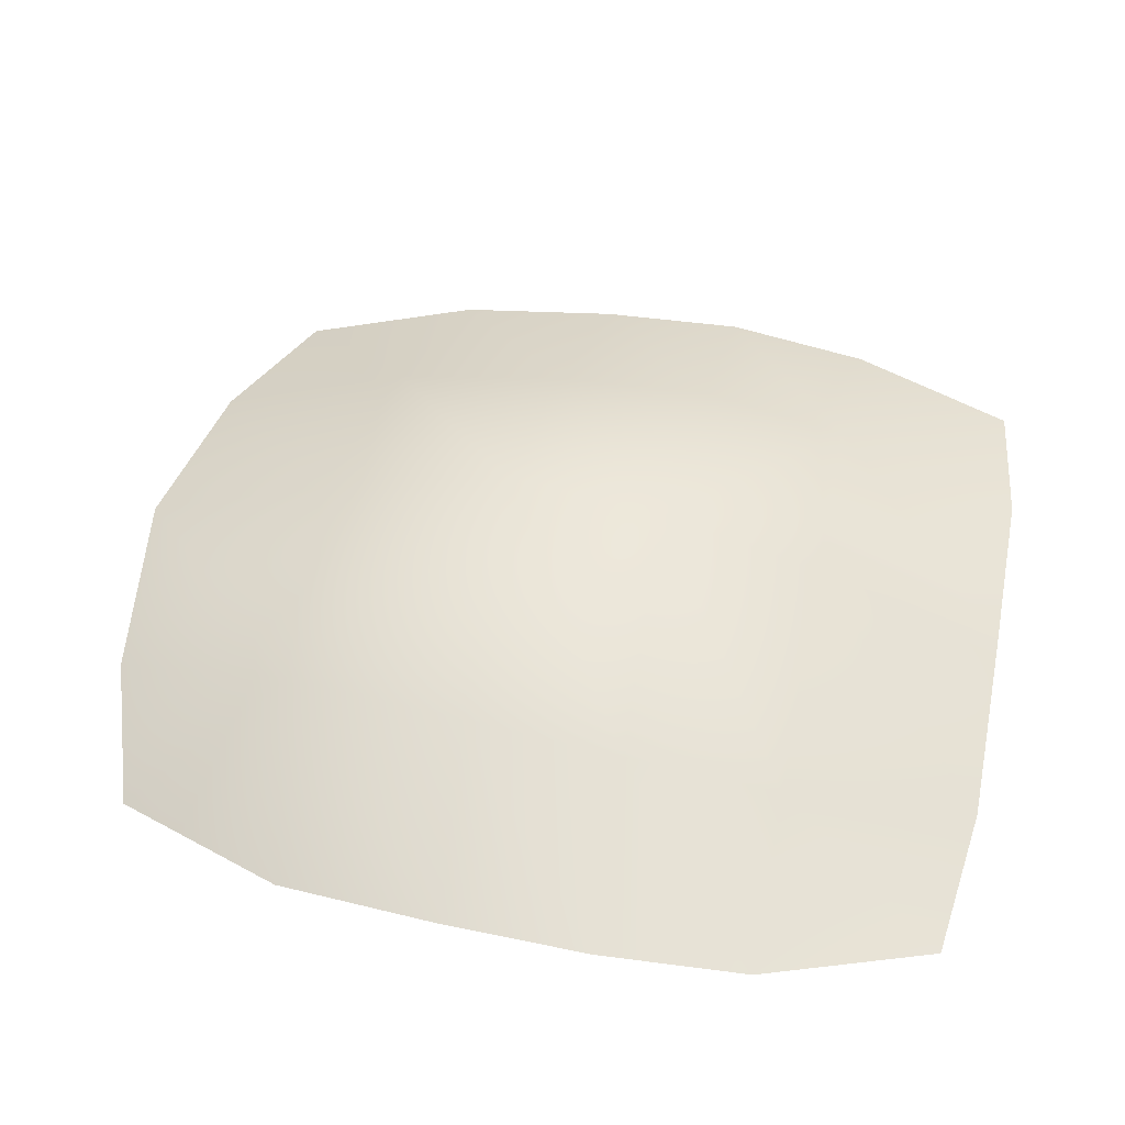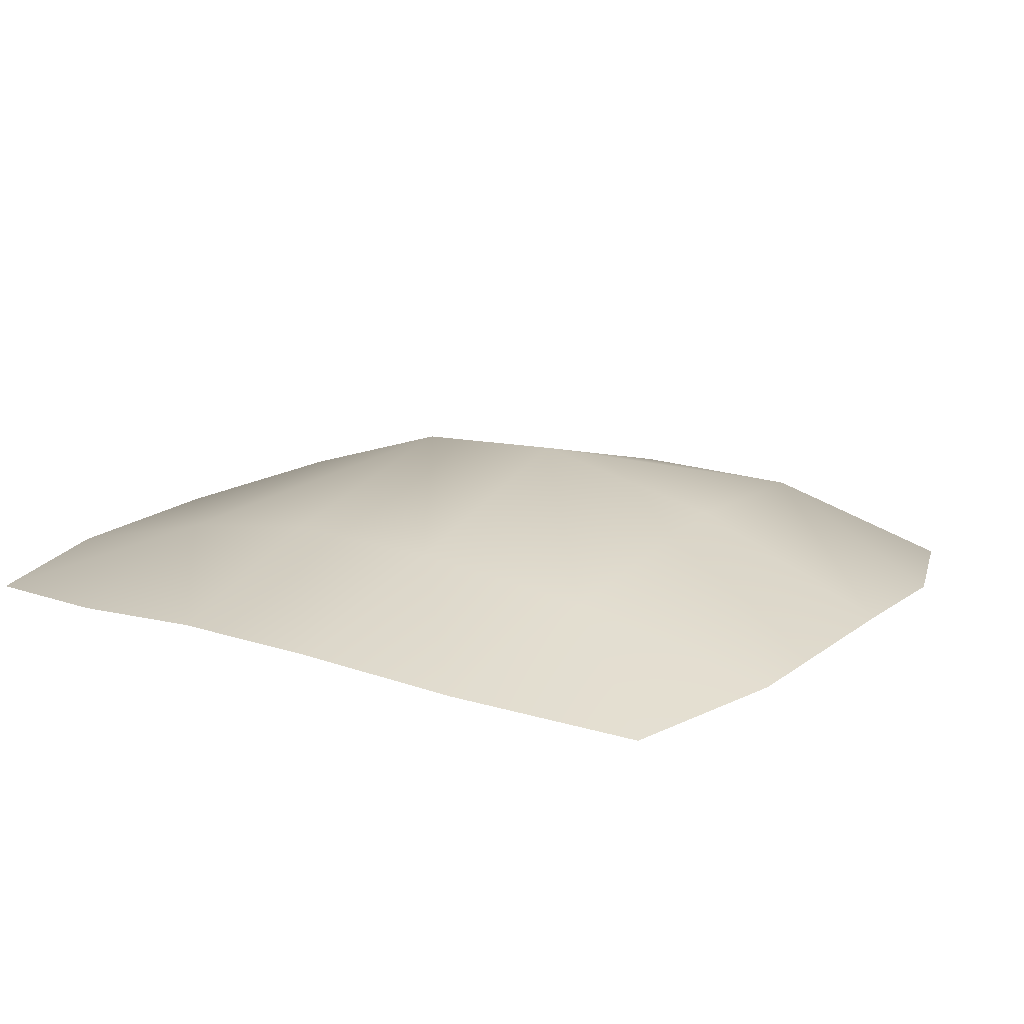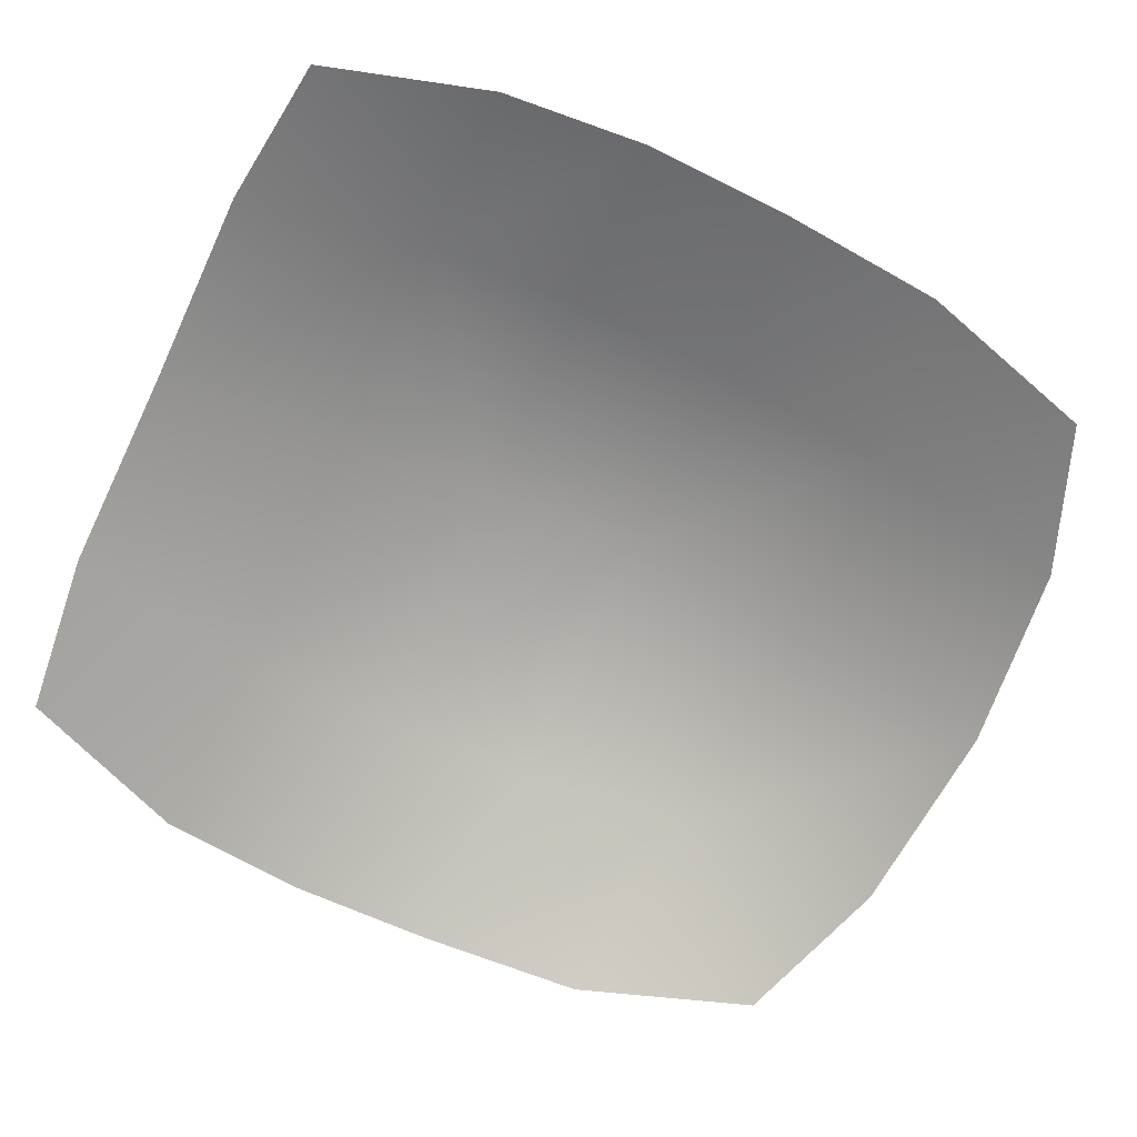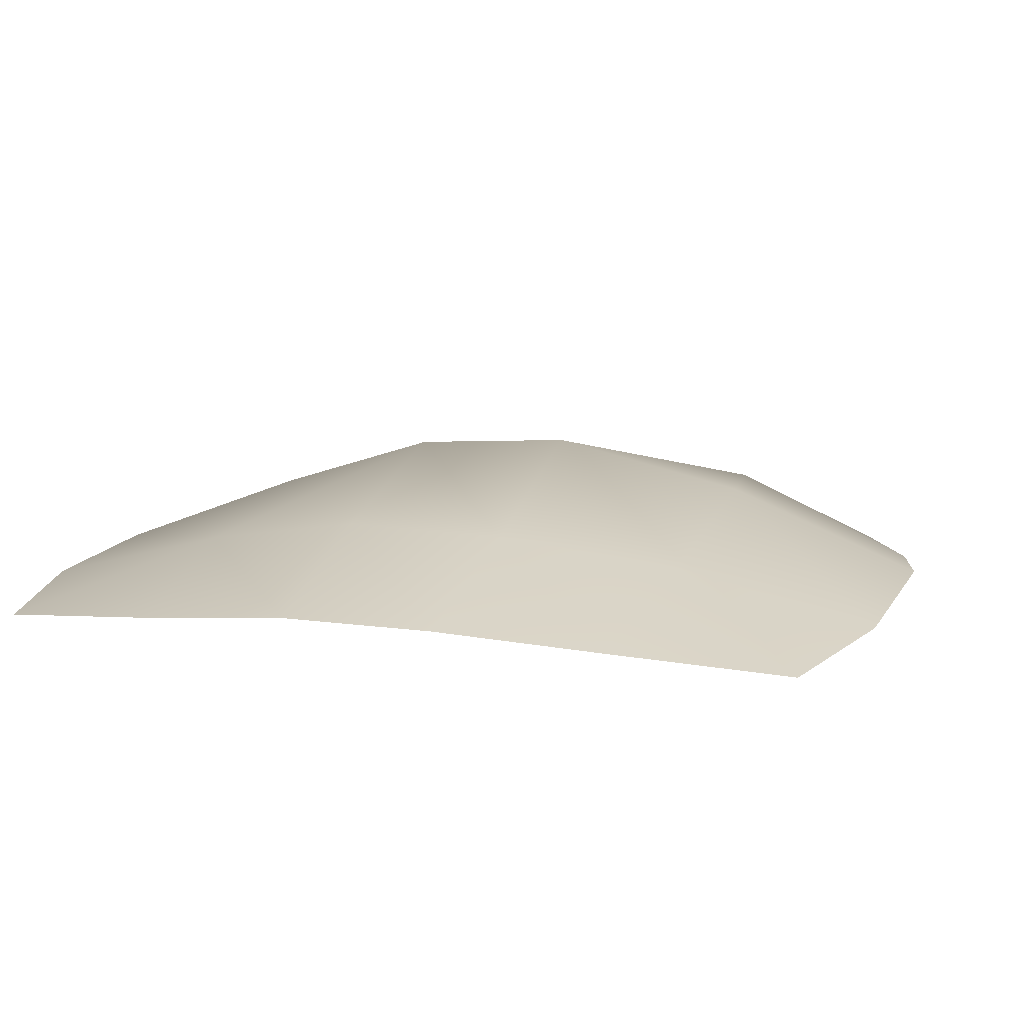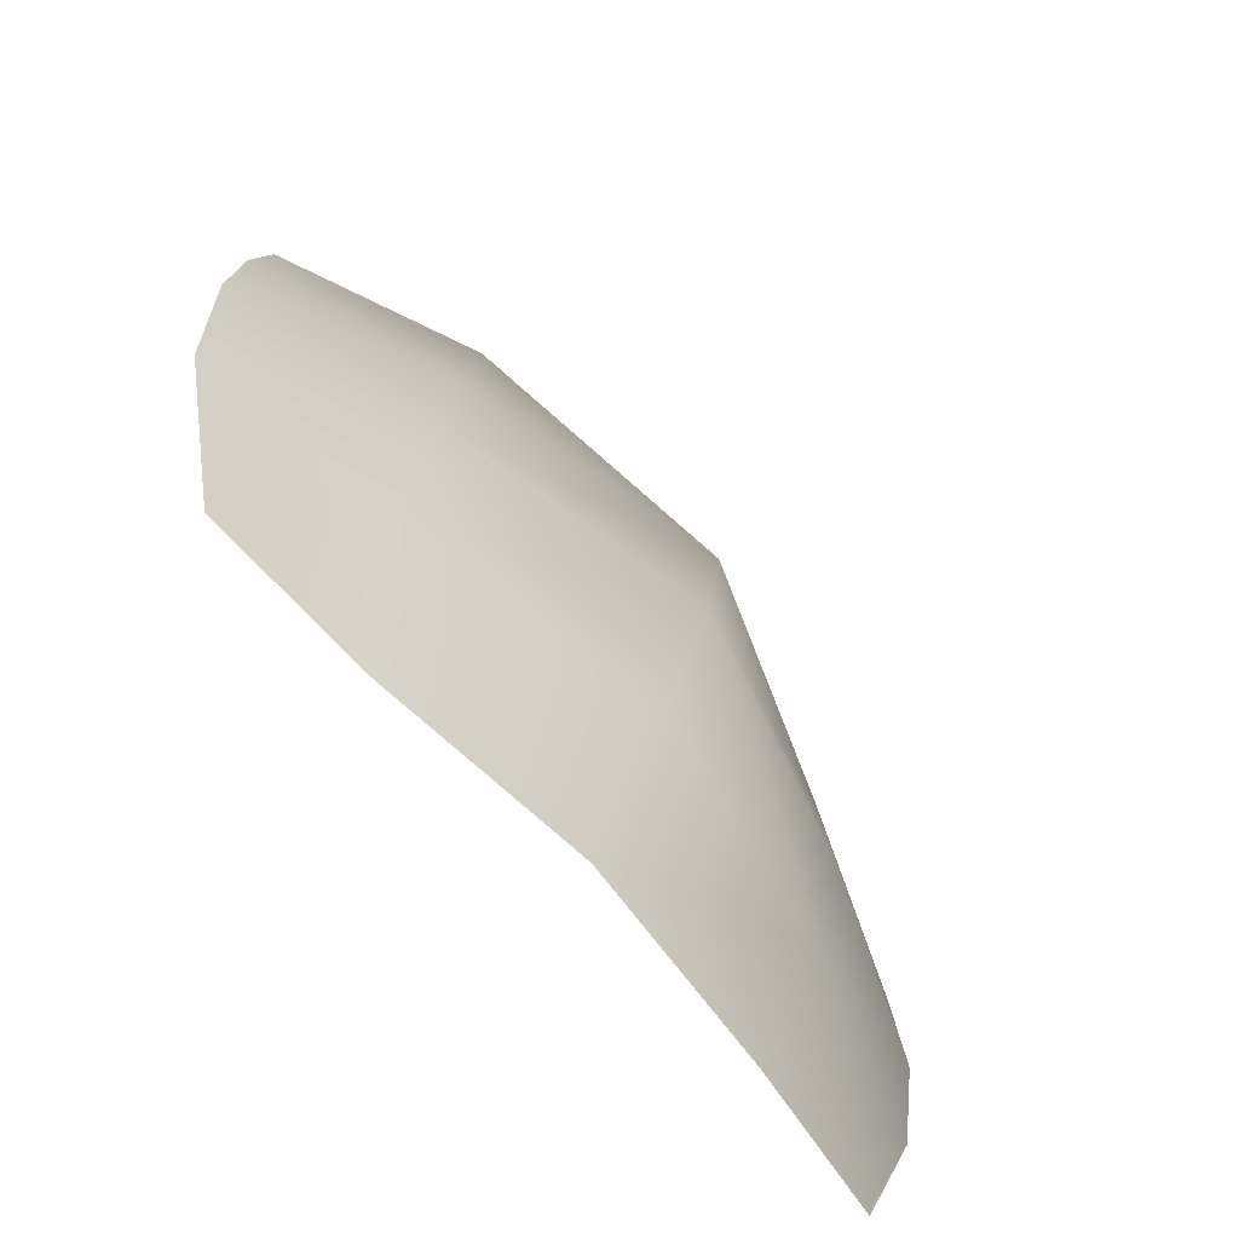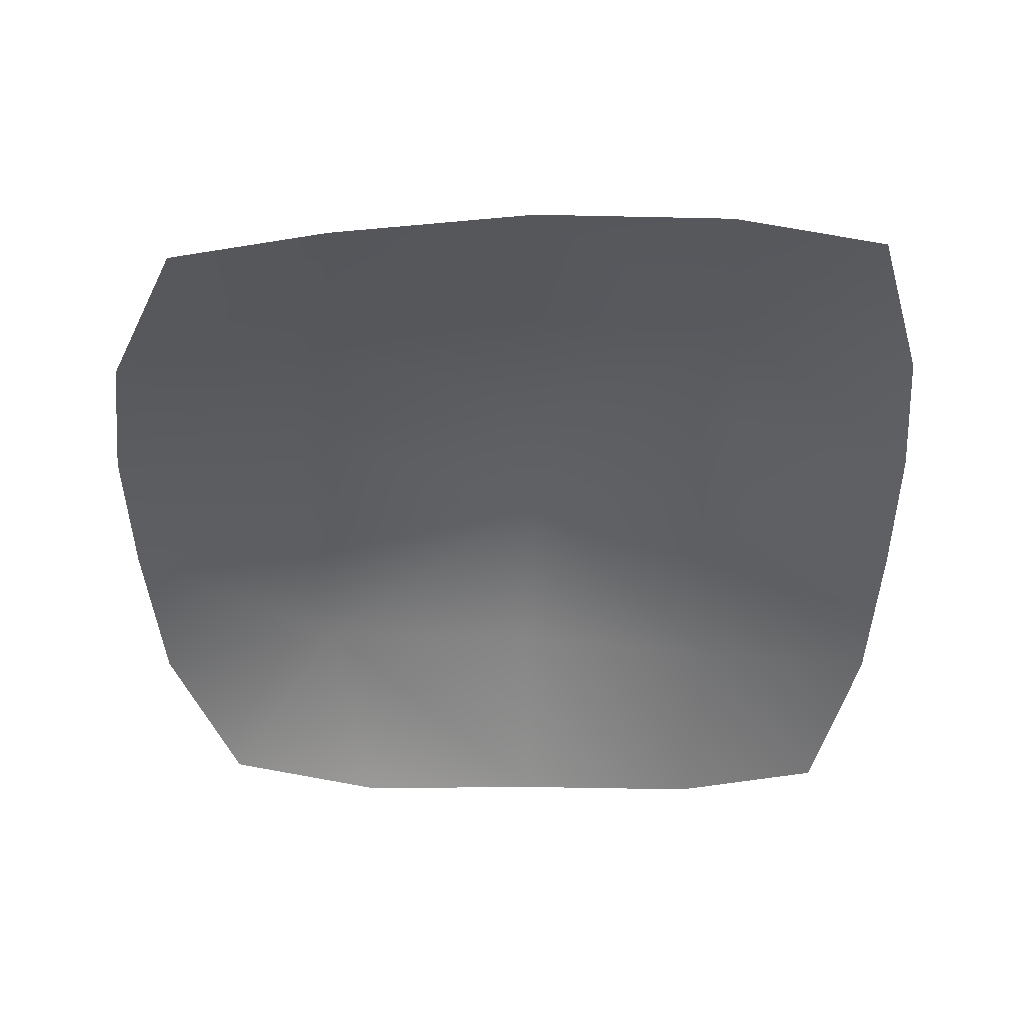
<metadata>
{"format":"obj","ext":"obj","renderer":"f3d","projection":"perspective","resolution":1024,"background":"white","views":[{"elev":49.1,"azim":101.7,"up":"+Y"},{"elev":14.8,"azim":-57.2,"up":"+Y"},{"elev":-72.0,"azim":-115.0,"up":"+Y"},{"elev":9.5,"azim":-75.3,"up":"+Y"},{"elev":-73.9,"azim":129.5,"up":"+Z"},{"elev":-44.9,"azim":180.0,"up":"+Y"}]}
</metadata>
<code>
g quarry_blacksand_small
v -1.979 -0.2892 2.298
v -2.256 -0.1543 1.291
v -1.259 0.1372 1.504
v -1.118 -0.1842 2.626
v -1.31 0.2766 0.4634
v -2.319 -0.0727 0.3411
v 0.006455 0.4087 1.636
v -0.01055 -0.05834 2.761
v 1.366 0.2975 1.492
v 1.12 -0.1783 2.619
v 2.045 -0.216 2.295
v 2.436 -0.147 1.287
v 2.538 -0.07811 0.3346
v -0.0387 0.6881 0.5238
v 1.456 0.3051 0.4472
v 2.564 -0.06868 -0.5101
v 1.483 0.2432 -0.4657
v 2.452 -0.1708 -1.357
v -1.325 0.3191 -0.4492
v -2.335 -0.04259 -0.5036
v -1.274 0.1866 -1.343
v -2.261 -0.1036 -1.354
v -1.979 -0.1973 -2.33
v -1.123 -0.1027 -2.436
v -0.01055 -0.06415 -2.435
v 0.01583 0.6375 -0.4008
v 1.395 0.03306 -1.351
v 2.02 -0.3218 -2.333
v 1.129 -0.2332 -2.439
v 0.009803 0.3488 -1.327
g quarry_blacksand_small_0
f 3 2 1
f 4 3 1
f 3 5 2
f 5 6 2
f 7 3 4
f 8 7 4
f 9 7 8
f 10 9 8
f 9 10 11
f 12 9 11
f 12 13 9
f 7 14 3
f 14 7 9
f 14 5 3
f 13 15 9
f 15 14 9
f 13 16 15
f 16 17 15
f 15 17 14
f 16 18 17
f 5 19 6
f 19 20 6
f 19 21 20
f 21 22 20
f 23 22 21
f 24 23 21
f 25 24 21
f 14 26 5
f 26 19 5
f 17 26 14
f 19 26 21
f 18 27 17
f 17 27 26
f 18 28 27
f 28 29 27
f 30 25 21
f 21 26 30
f 27 30 26
f 29 25 30
f 27 29 30

</code>
